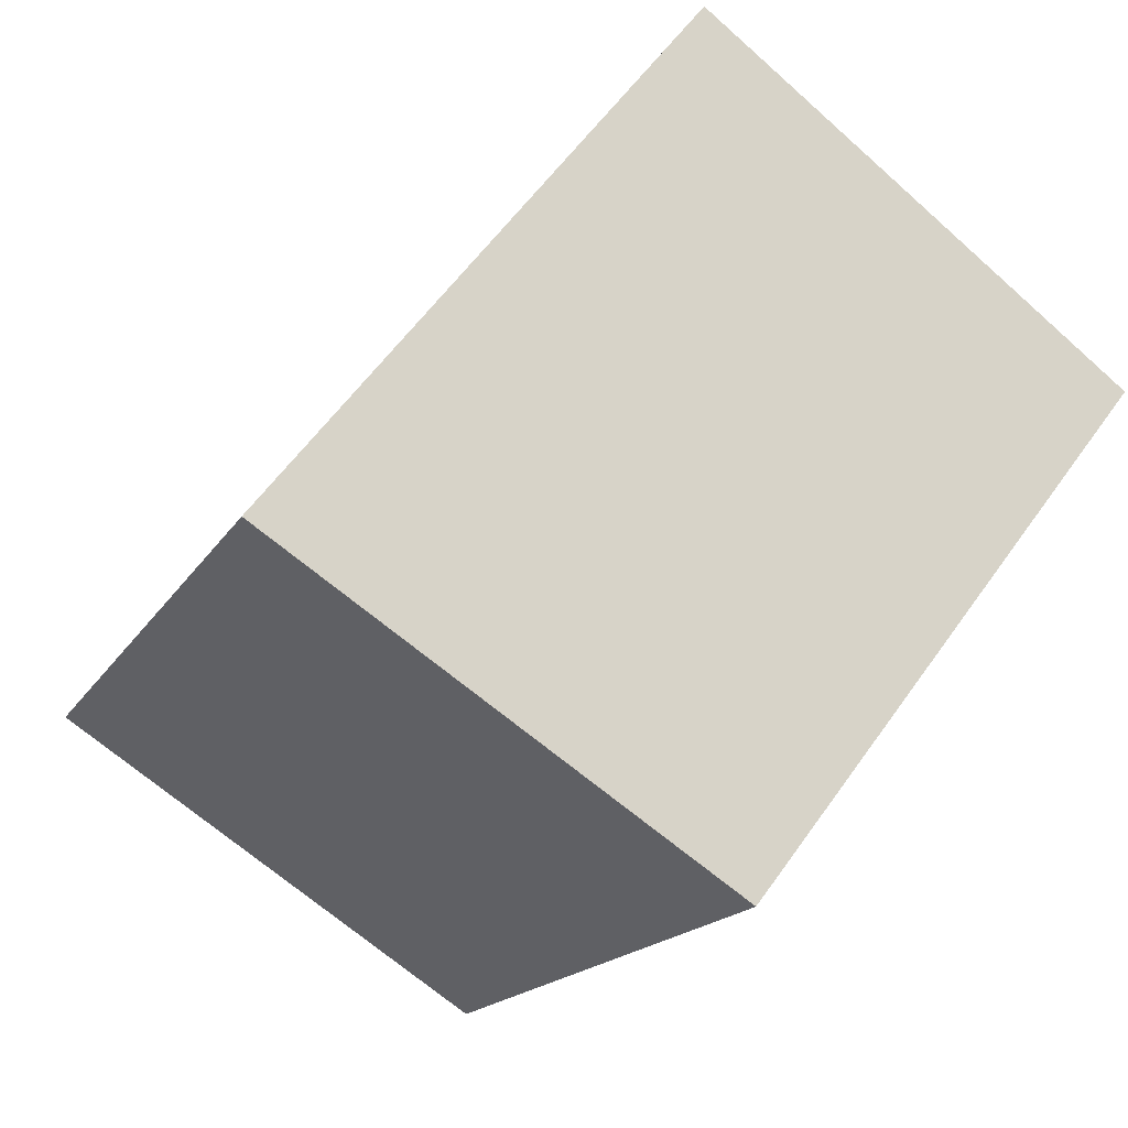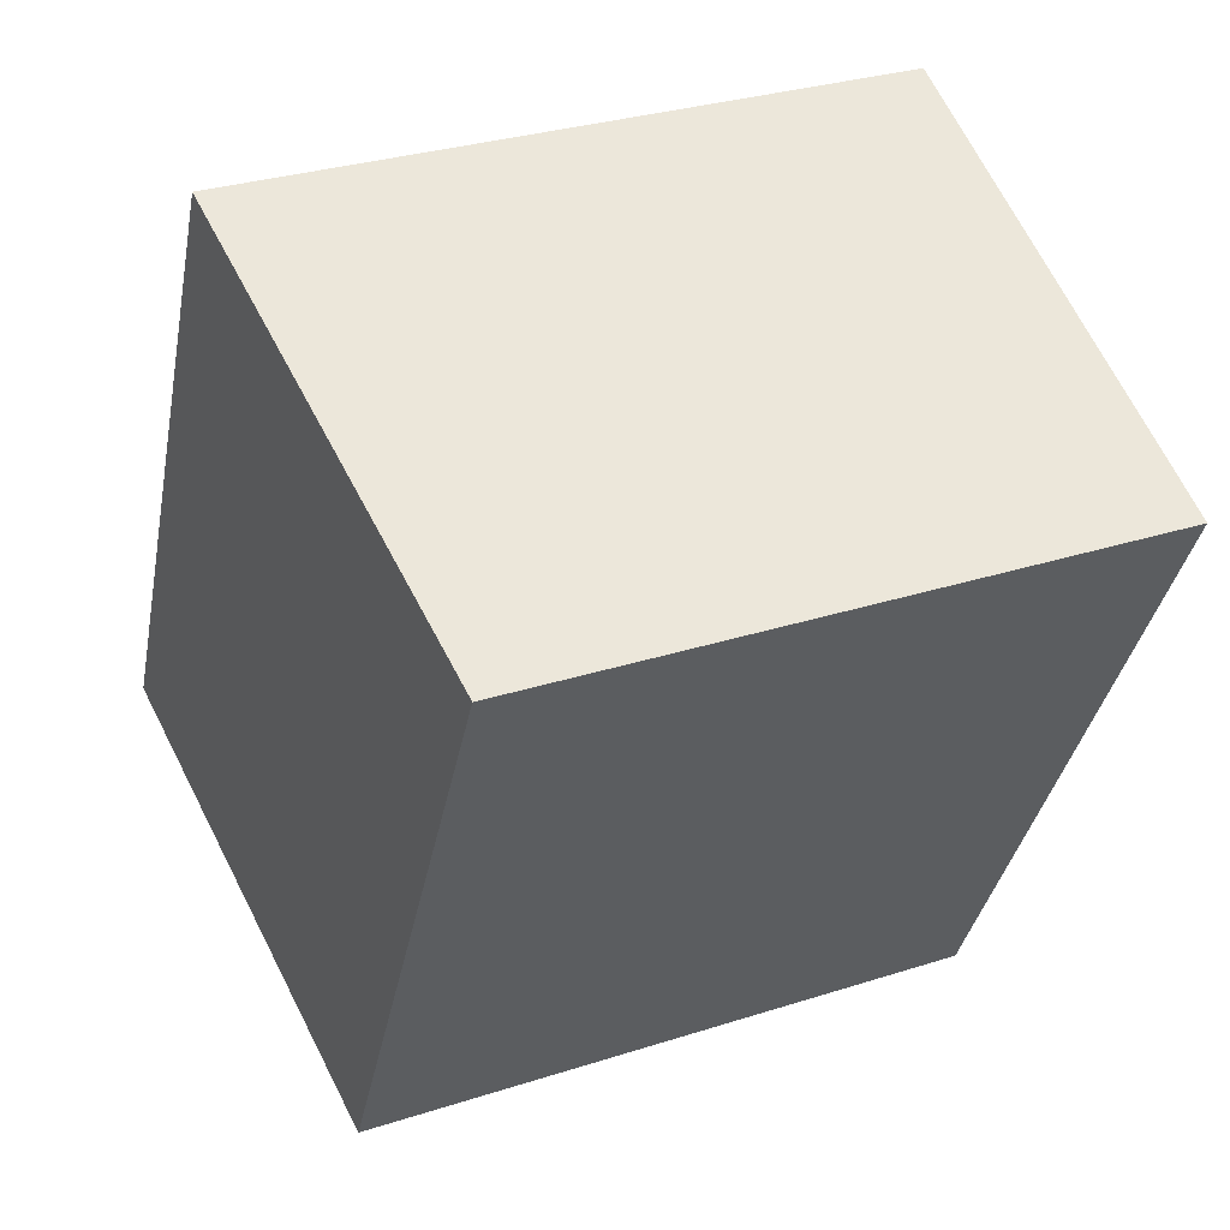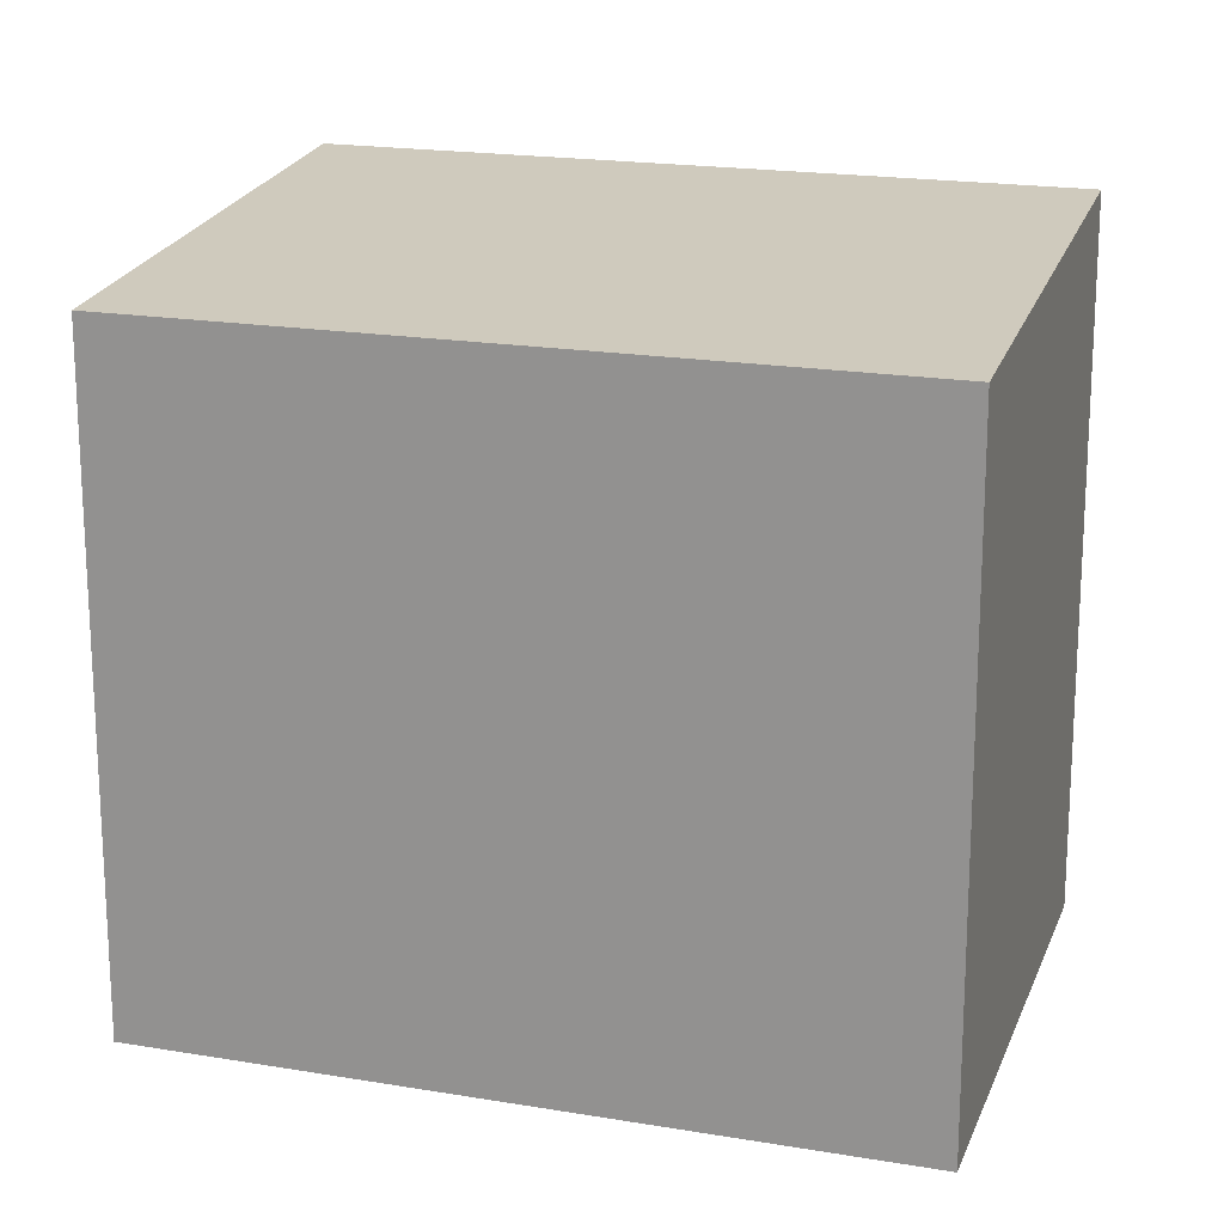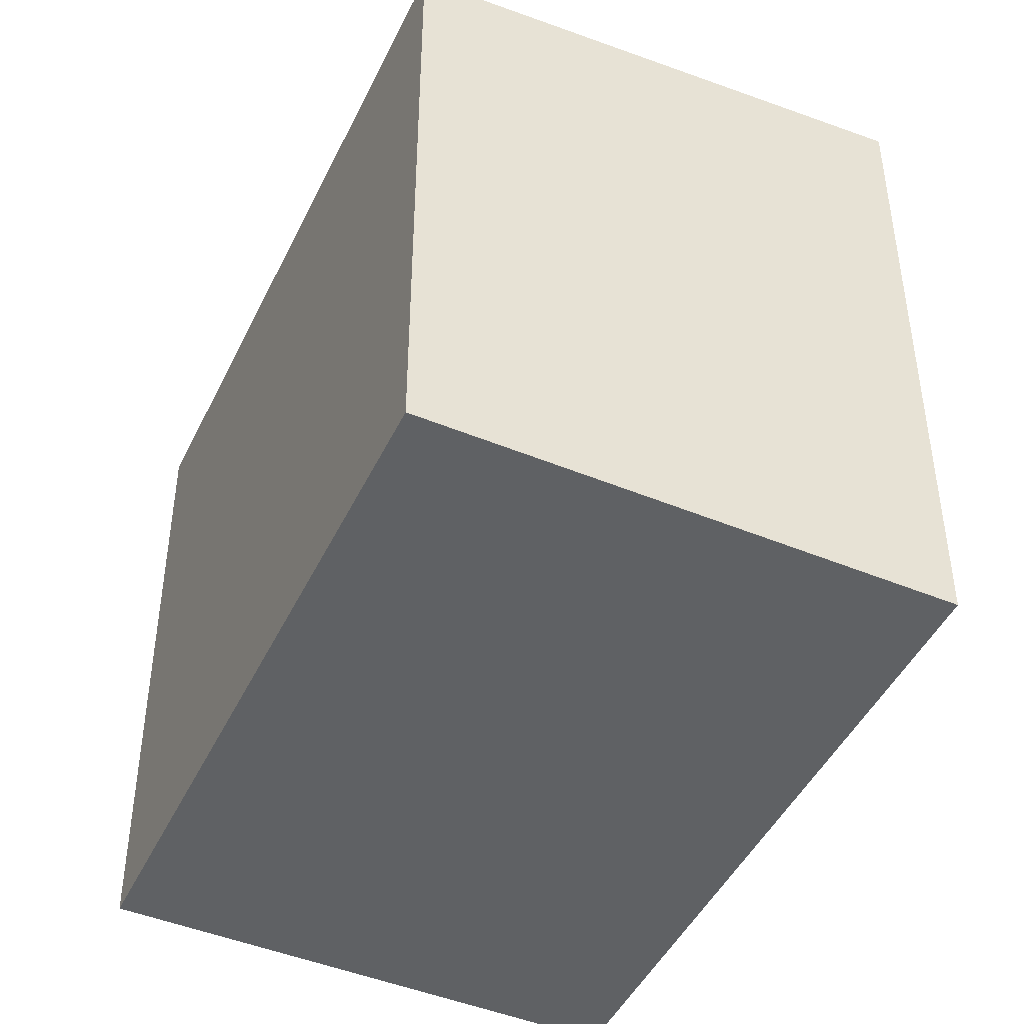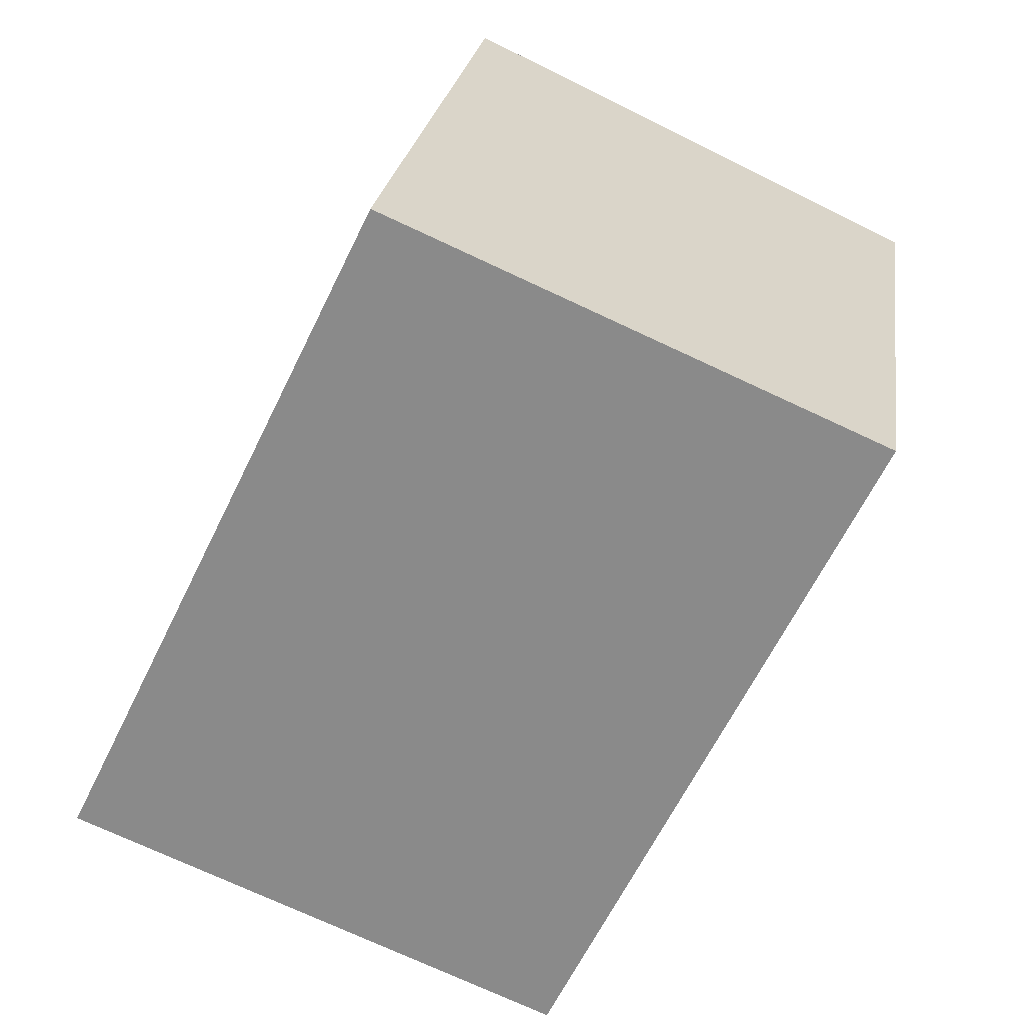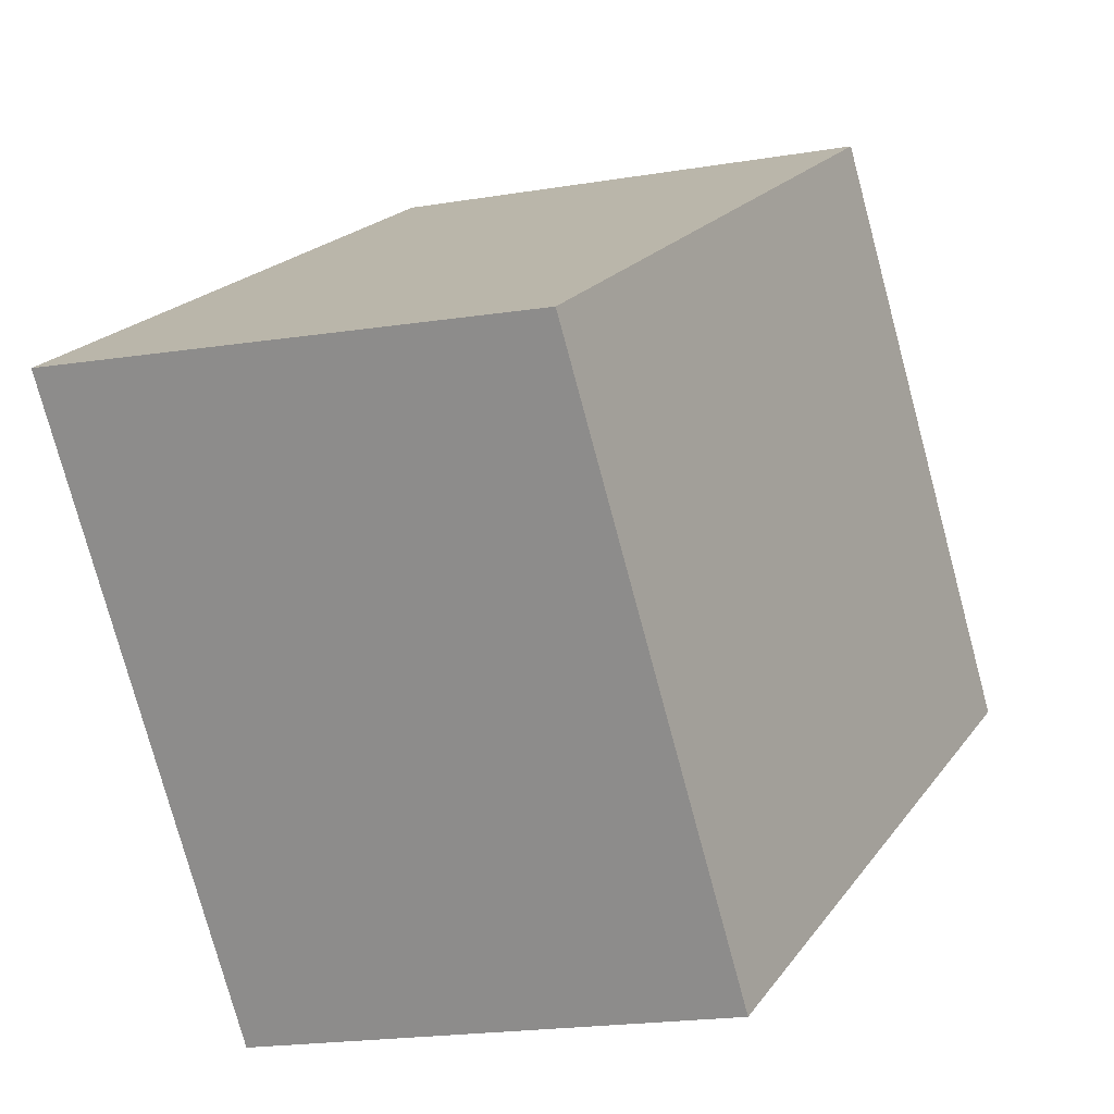
<metadata>
{"format":"obj","ext":"obj","renderer":"f3d","projection":"perspective","resolution":1024,"background":"white","views":[{"elev":57.6,"azim":-145.3,"up":"+Z"},{"elev":30.8,"azim":-114.8,"up":"+Z"},{"elev":18.8,"azim":-98.0,"up":"+Y"},{"elev":-45.6,"azim":-50.5,"up":"+Y"},{"elev":23.9,"azim":-171.9,"up":"+Z"},{"elev":-77.2,"azim":-164.9,"up":"+Z"}]}
</metadata>
<code>
v  2.643 5.271 -5.43
v  3.954 5.613 1.843
v  6.598 5.613 -3.587
v  0.0001125 5.271 -0.0001671
v  3.954 -1.128e-16 1.843
v  2.643 3.325e-16 -5.43
v  6.598 2.197e-16 -3.587
v  0 0 0
g defaultobject
f 1 2 3
f 2 1 4
f 5 6 7
f 6 5 8
f 7 2 5
f 2 7 3
f 5 4 8
f 4 5 2
f 4 6 8
f 6 4 1
f 1 7 6
f 7 1 3

</code>
